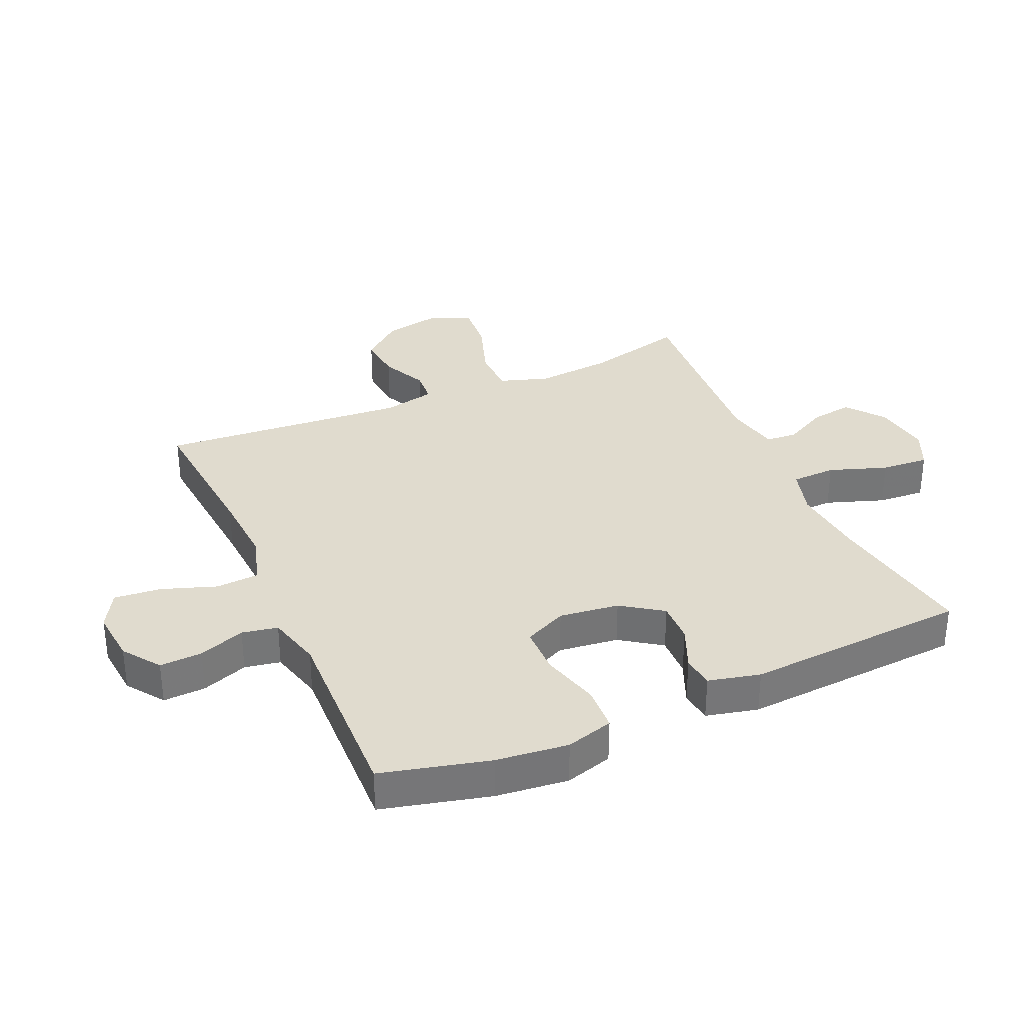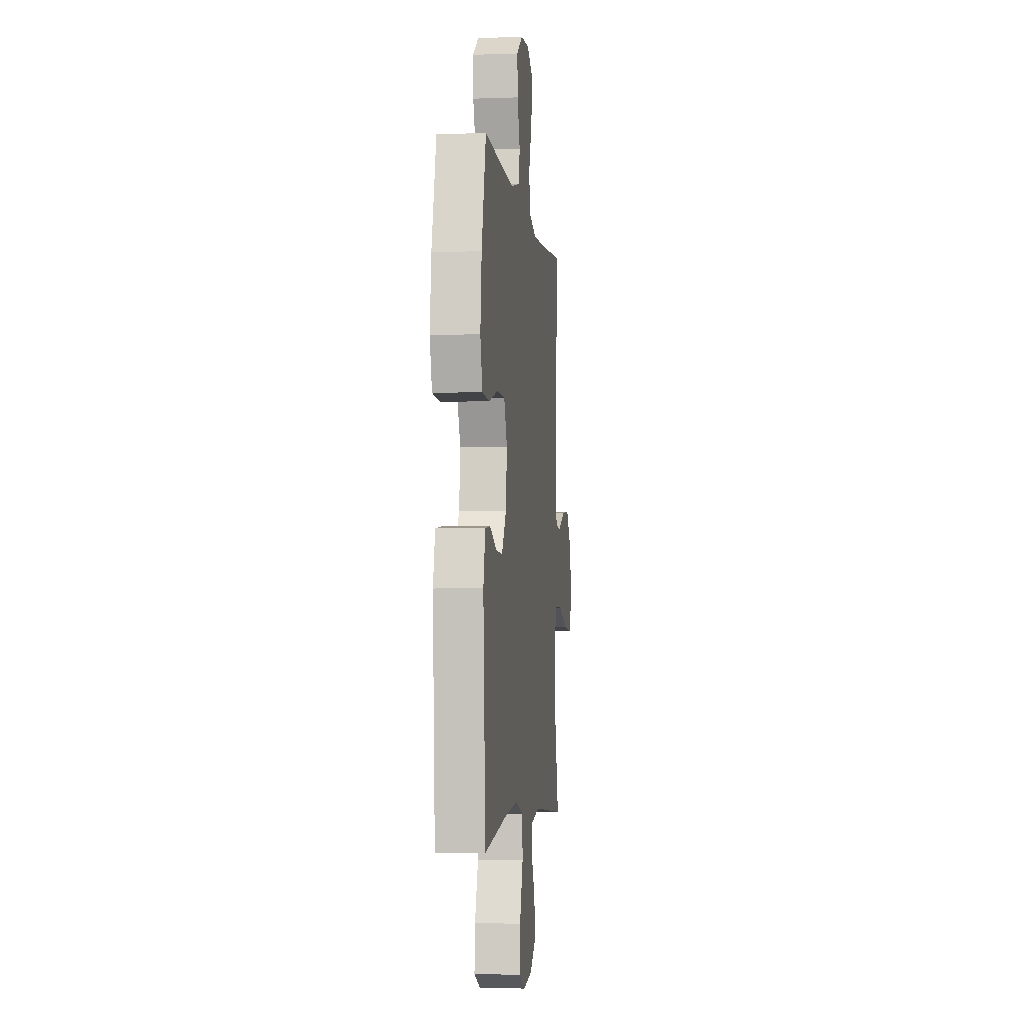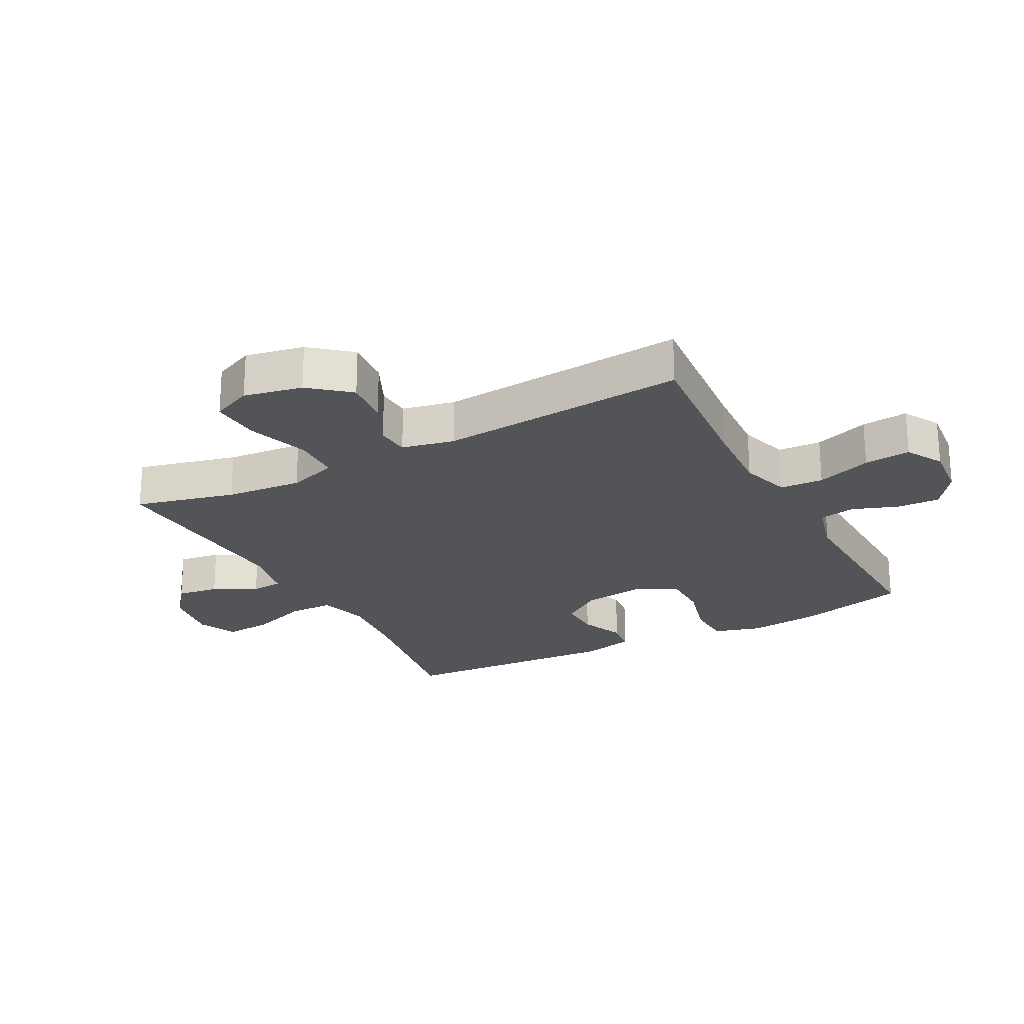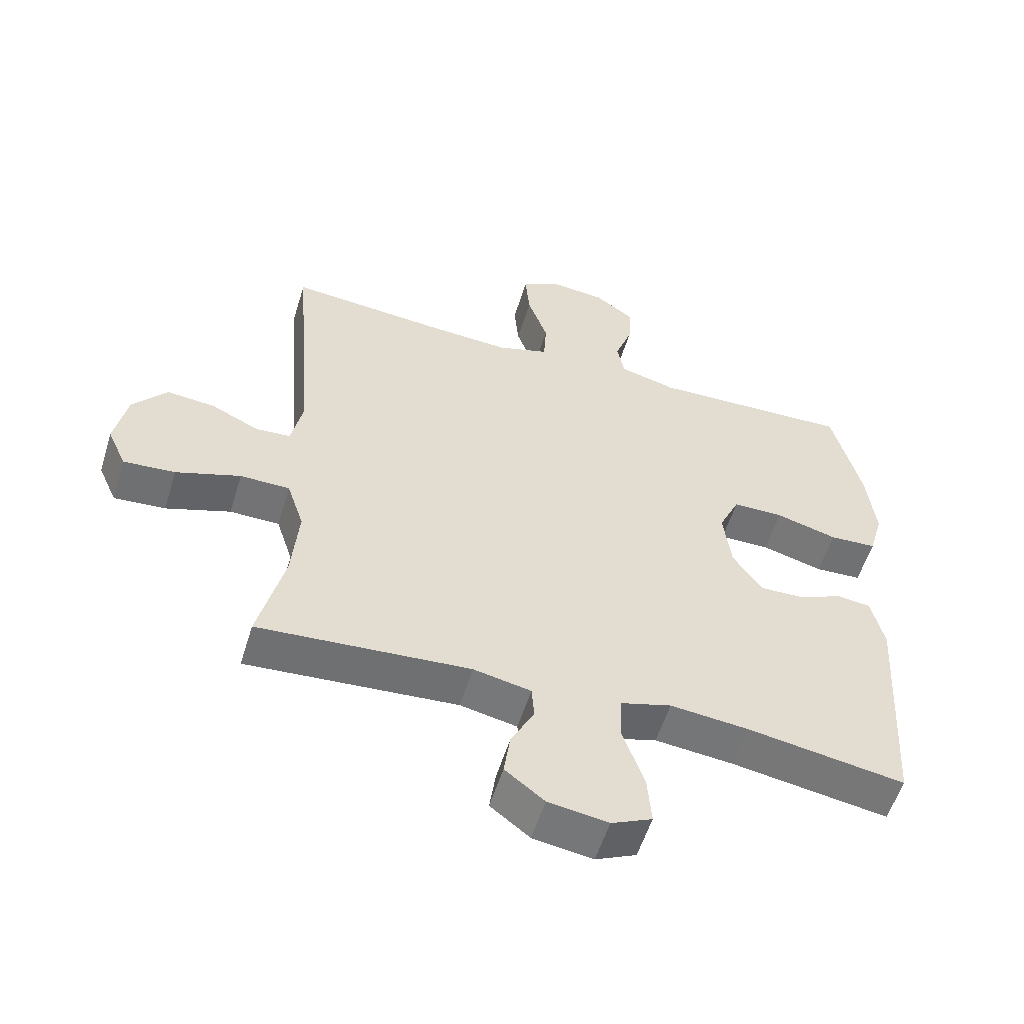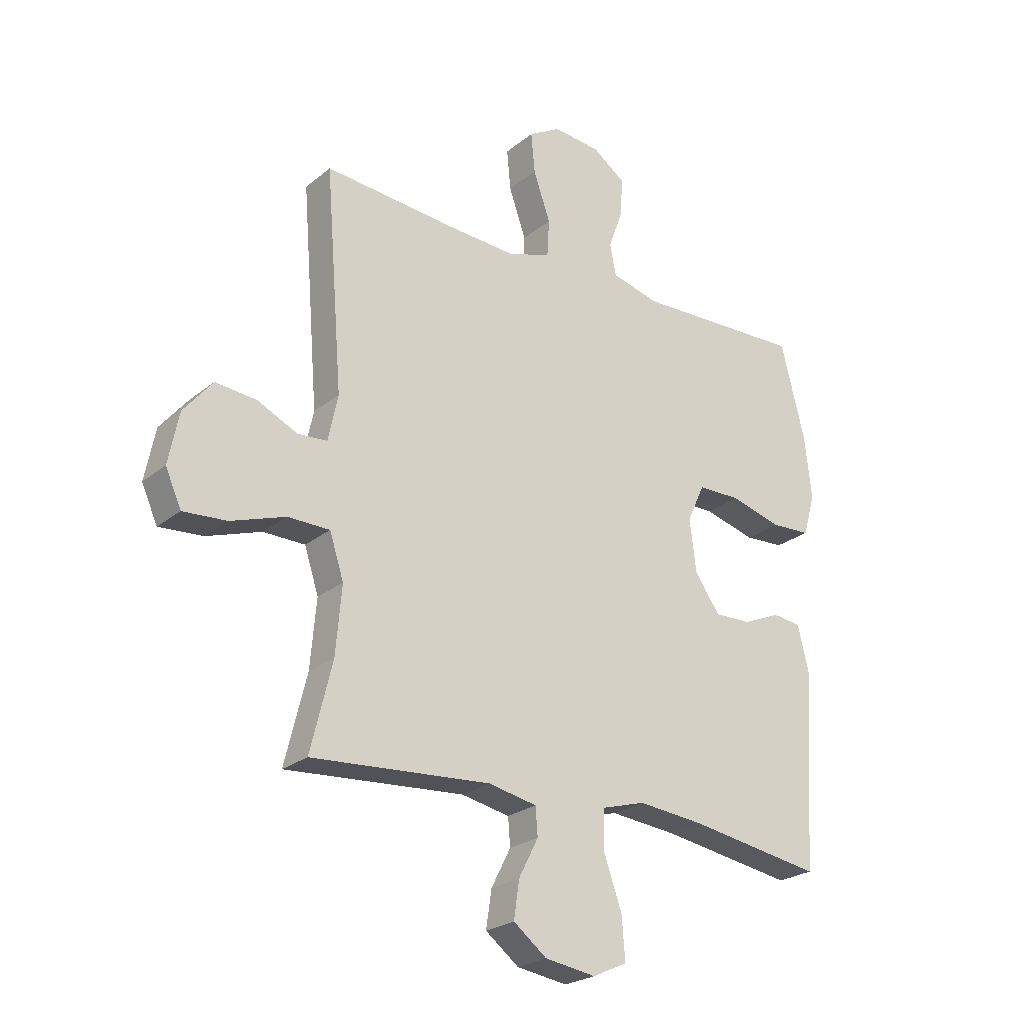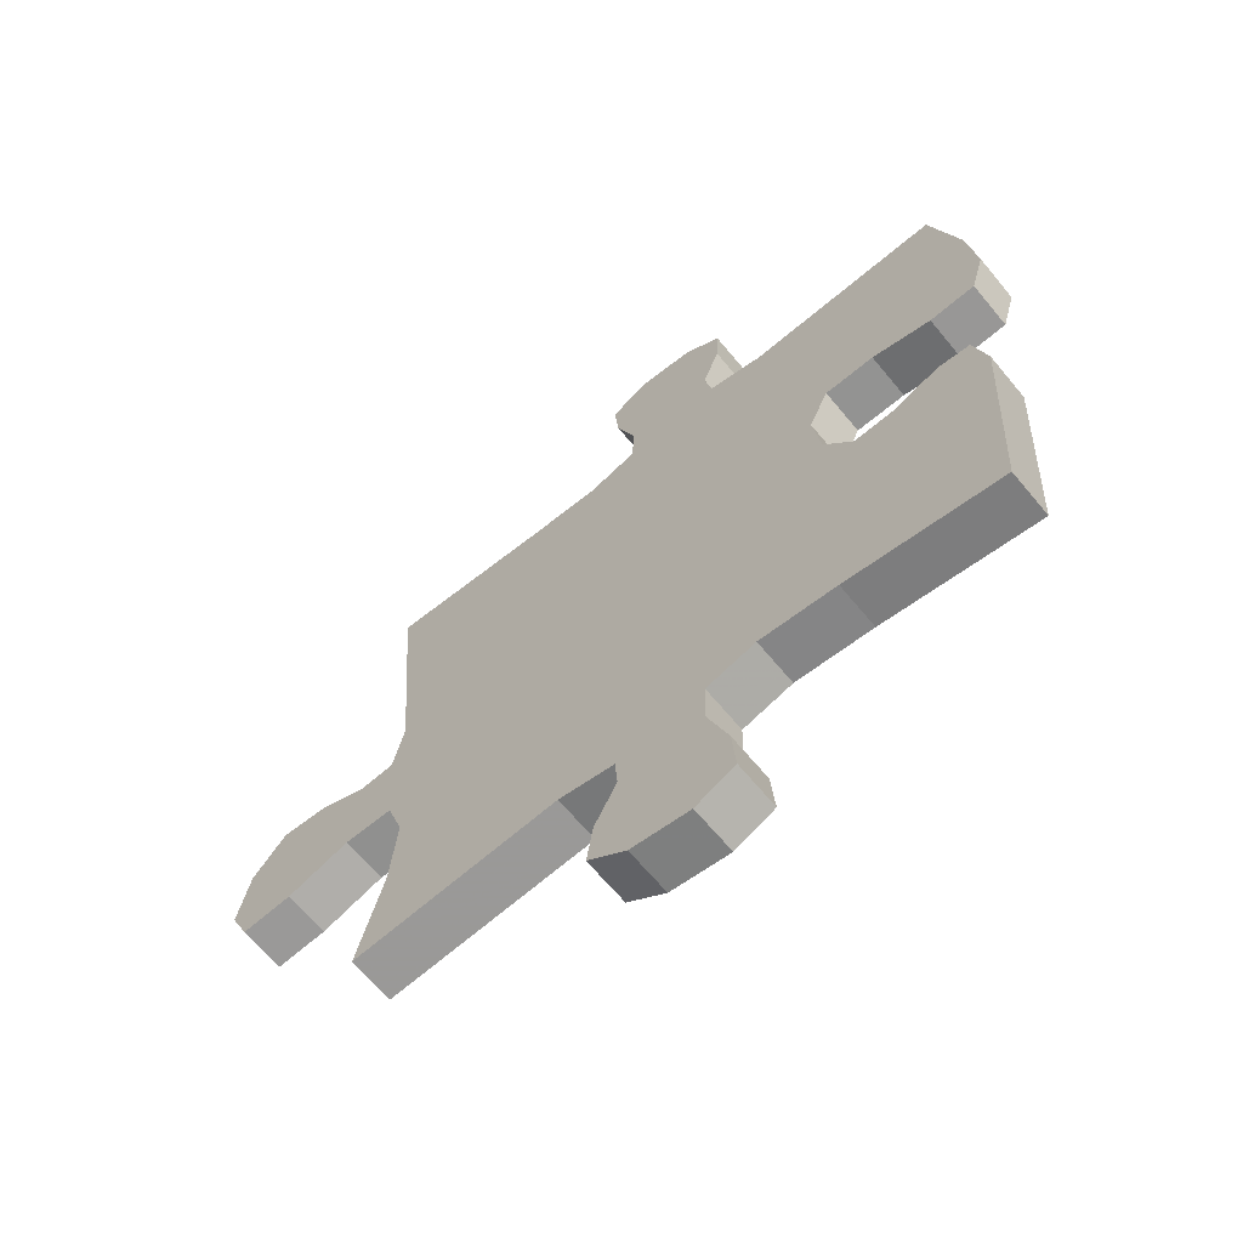
<metadata>
{"format":"obj","ext":"obj","renderer":"f3d","projection":"perspective","resolution":1024,"background":"white","views":[{"elev":33.6,"azim":66.1,"up":"+Y"},{"elev":-4.0,"azim":96.8,"up":"+Z"},{"elev":-23.6,"azim":-62.1,"up":"+Y"},{"elev":-55.8,"azim":-17.0,"up":"+Z"},{"elev":-24.3,"azim":-37.3,"up":"+Z"},{"elev":-66.1,"azim":39.7,"up":"+Z"}]}
</metadata>
<code>
v 0.5 0.07 0.5
v 0.544 0.07 0.325
v 0.557 0.07 0.208
v 0.535 0.07 0.131
v 0.462 0.07 0.127
v 0.367 0.07 0.153
v 0.288 0.07 0.152
v 0.256 0.07 0.083
v 0.268 0.07 -0.014
v 0.314 0.07 -0.08
v 0.381 0.07 -0.078
v 0.451 0.07 -0.048
v 0.503 0.07 -0.054
v 0.523 0.07 -0.138
v 0.5 0.07 -0.5
v 0.256 0.07 -0.461
v 0.134 0.07 -0.449
v 0.055 0.07 -0.472
v 0.053 0.07 -0.544
v 0.086 0.07 -0.638
v 0.092 0.07 -0.715
v 0.029 0.07 -0.744
v -0.064 0.07 -0.73
v -0.125 0.07 -0.683
v -0.115 0.07 -0.615
v -0.079 0.07 -0.545
v -0.083 0.07 -0.494
v -0.172 0.07 -0.476
v -0.5 0.07 -0.5
v -0.46 0.07 -0.338
v -0.449 0.07 -0.214
v -0.475 0.07 -0.134
v -0.552 0.07 -0.133
v -0.652 0.07 -0.167
v -0.732 0.07 -0.173
v -0.761 0.07 -0.108
v -0.742 0.07 -0.013
v -0.689 0.07 0.051
v -0.614 0.07 0.044
v -0.54 0.07 0.009
v -0.486 0.07 0.013
v -0.468 0.07 0.098
v -0.5 0.07 0.5
v -0.255 0.07 0.479
v -0.132 0.07 0.472
v -0.052 0.07 0.497
v -0.048 0.07 0.567
v -0.079 0.07 0.656
v -0.086 0.07 0.731
v -0.027 0.07 0.765
v 0.06 0.07 0.757
v 0.12 0.07 0.714
v 0.117 0.07 0.645
v 0.09 0.07 0.57
v 0.101 0.07 0.512
v 0.189 0.07 0.489
v 0.5 0 0.5
v 0.544 0 0.325
v 0.557 0 0.208
v 0.535 0 0.131
v 0.462 0 0.127
v 0.367 0 0.153
v 0.288 0 0.152
v 0.256 0 0.083
v 0.268 0 -0.014
v 0.314 0 -0.08
v 0.381 0 -0.078
v 0.451 0 -0.048
v 0.503 0 -0.054
v 0.523 0 -0.138
v 0.5 0 -0.5
v 0.256 0 -0.461
v 0.134 0 -0.449
v 0.055 0 -0.472
v 0.053 0 -0.544
v 0.086 0 -0.638
v 0.092 0 -0.715
v 0.029 0 -0.744
v -0.064 0 -0.73
v -0.125 0 -0.683
v -0.115 0 -0.615
v -0.079 0 -0.545
v -0.083 0 -0.494
v -0.172 0 -0.476
v -0.5 0 -0.5
v -0.46 0 -0.338
v -0.449 0 -0.214
v -0.475 0 -0.134
v -0.552 0 -0.133
v -0.652 0 -0.167
v -0.732 0 -0.173
v -0.761 0 -0.108
v -0.742 0 -0.013
v -0.689 0 0.051
v -0.614 0 0.044
v -0.54 0 0.009
v -0.486 0 0.013
v -0.468 0 0.098
v -0.5 0 0.5
v -0.255 0 0.479
v -0.132 0 0.472
v -0.052 0 0.497
v -0.048 0 0.567
v -0.079 0 0.656
v -0.086 0 0.731
v -0.027 0 0.765
v 0.06 0 0.757
v 0.12 0 0.714
v 0.117 0 0.645
v 0.09 0 0.57
v 0.101 0 0.512
v 0.189 0 0.489
f 52 53 54
f 51 52 54
f 50 51 54
f 49 50 54
f 48 49 54
f 47 48 54
f 46 47 54 55
f 45 46 55 56
f 42 43 44
f 41 42 44 45
f 38 39 40
f 37 38 40
f 36 37 40
f 35 36 40
f 34 35 40
f 33 34 40
f 32 33 40 41
f 56 1 2
f 45 56 2
f 41 45 2
f 32 41 2
f 31 32 2
f 24 25 26
f 23 24 26
f 22 23 26
f 21 22 26
f 20 21 26
f 19 20 26
f 18 19 26 27
f 17 18 27 28
f 14 15 16
f 13 14 16
f 12 13 16
f 11 12 16
f 10 11 16 17
f 28 29 30
f 17 28 30
f 10 17 30
f 9 10 30
f 4 5 6
f 3 4 6
f 2 3 6
f 2 6 7
f 31 2 7
f 8 9 30 31
f 7 8 31
f 110 109 108
f 110 108 107
f 110 107 106
f 110 106 105
f 110 105 104
f 110 104 103
f 111 110 103 102
f 112 111 102 101
f 100 99 98
f 101 100 98 97
f 96 95 94
f 96 94 93
f 96 93 92
f 96 92 91
f 96 91 90
f 96 90 89
f 97 96 89 88
f 58 57 112
f 58 112 101
f 58 101 97
f 58 97 88
f 58 88 87
f 82 81 80
f 82 80 79
f 82 79 78
f 82 78 77
f 82 77 76
f 82 76 75
f 83 82 75 74
f 84 83 74 73
f 72 71 70
f 72 70 69
f 72 69 68
f 72 68 67
f 73 72 67 66
f 86 85 84
f 86 84 73
f 86 73 66
f 86 66 65
f 62 61 60
f 62 60 59
f 62 59 58
f 63 62 58
f 63 58 87
f 87 86 65 64
f 87 64 63
f 1 57 58 2
f 2 58 59 3
f 3 59 60 4
f 4 60 61 5
f 5 61 62 6
f 6 62 63 7
f 7 63 64 8
f 8 64 65 9
f 9 65 66 10
f 10 66 67 11
f 11 67 68 12
f 12 68 69 13
f 13 69 70 14
f 14 70 71 15
f 15 71 72 16
f 16 72 73 17
f 17 73 74 18
f 18 74 75 19
f 19 75 76 20
f 20 76 77 21
f 21 77 78 22
f 22 78 79 23
f 23 79 80 24
f 24 80 81 25
f 25 81 82 26
f 26 82 83 27
f 27 83 84 28
f 28 84 85 29
f 29 85 86 30
f 30 86 87 31
f 31 87 88 32
f 32 88 89 33
f 33 89 90 34
f 34 90 91 35
f 35 91 92 36
f 36 92 93 37
f 37 93 94 38
f 38 94 95 39
f 39 95 96 40
f 40 96 97 41
f 41 97 98 42
f 42 98 99 43
f 43 99 100 44
f 44 100 101 45
f 45 101 102 46
f 46 102 103 47
f 47 103 104 48
f 48 104 105 49
f 49 105 106 50
f 50 106 107 51
f 51 107 108 52
f 52 108 109 53
f 53 109 110 54
f 54 110 111 55
f 55 111 112 56
f 56 112 57 1

</code>
